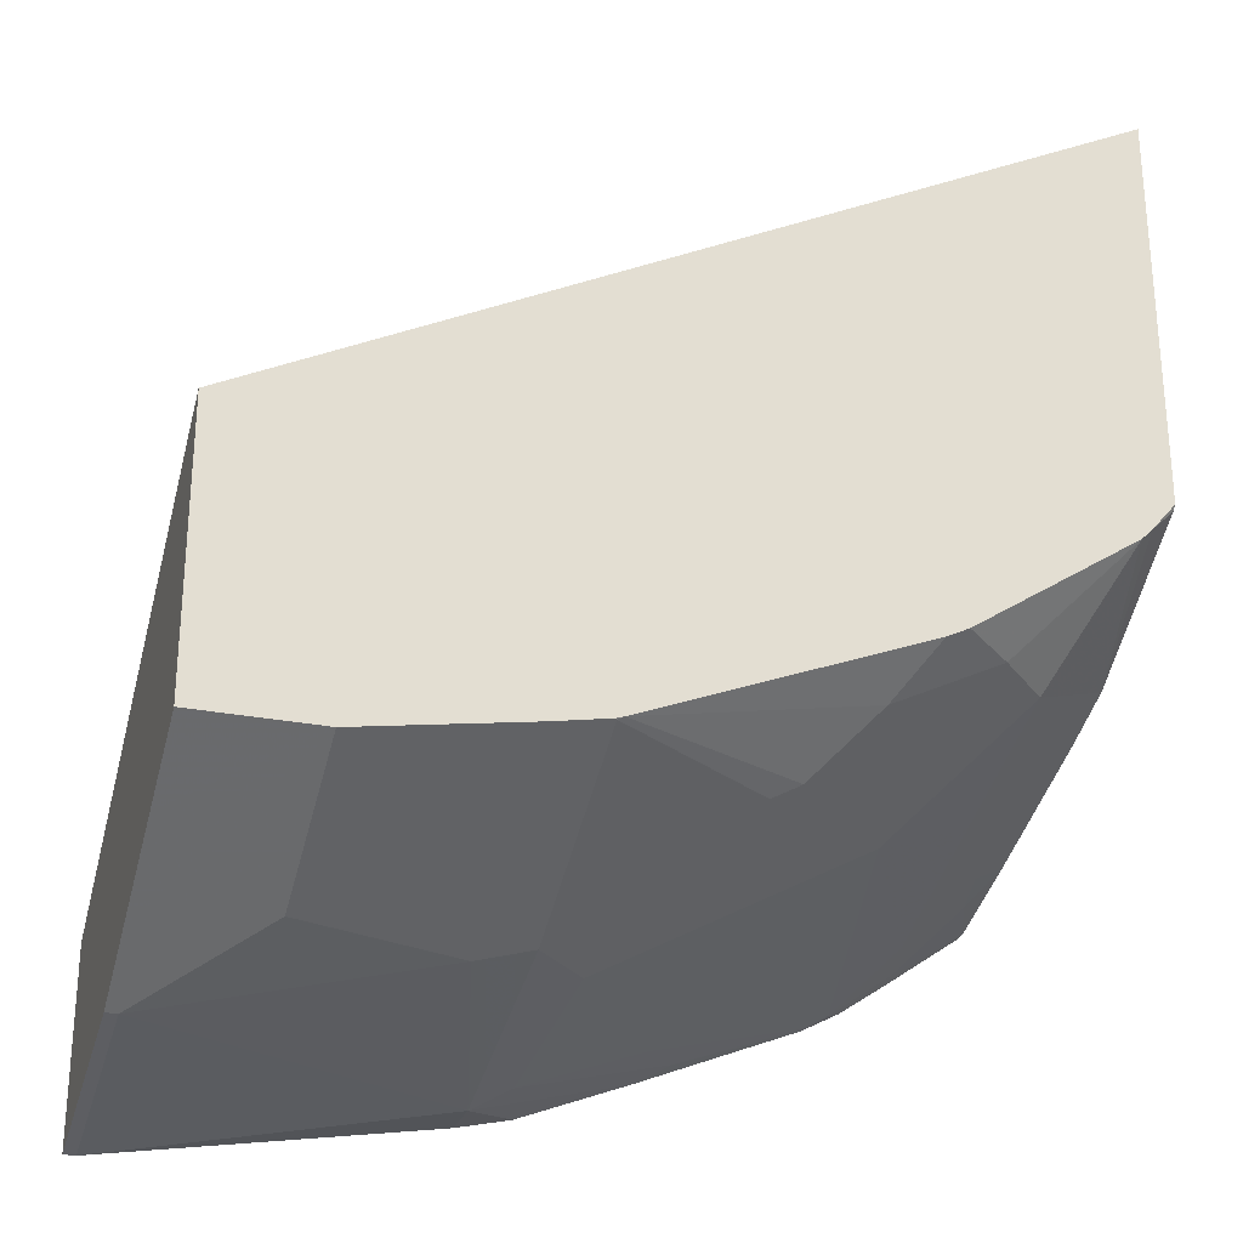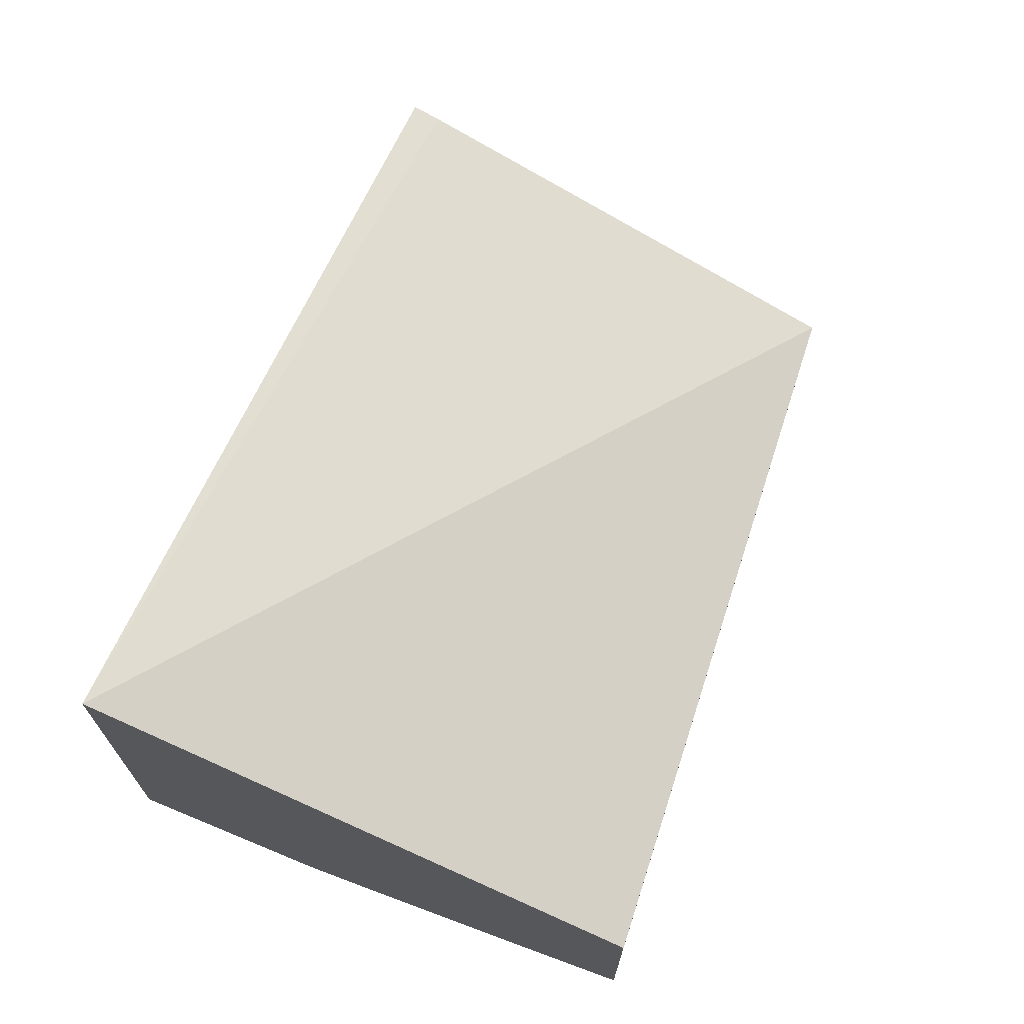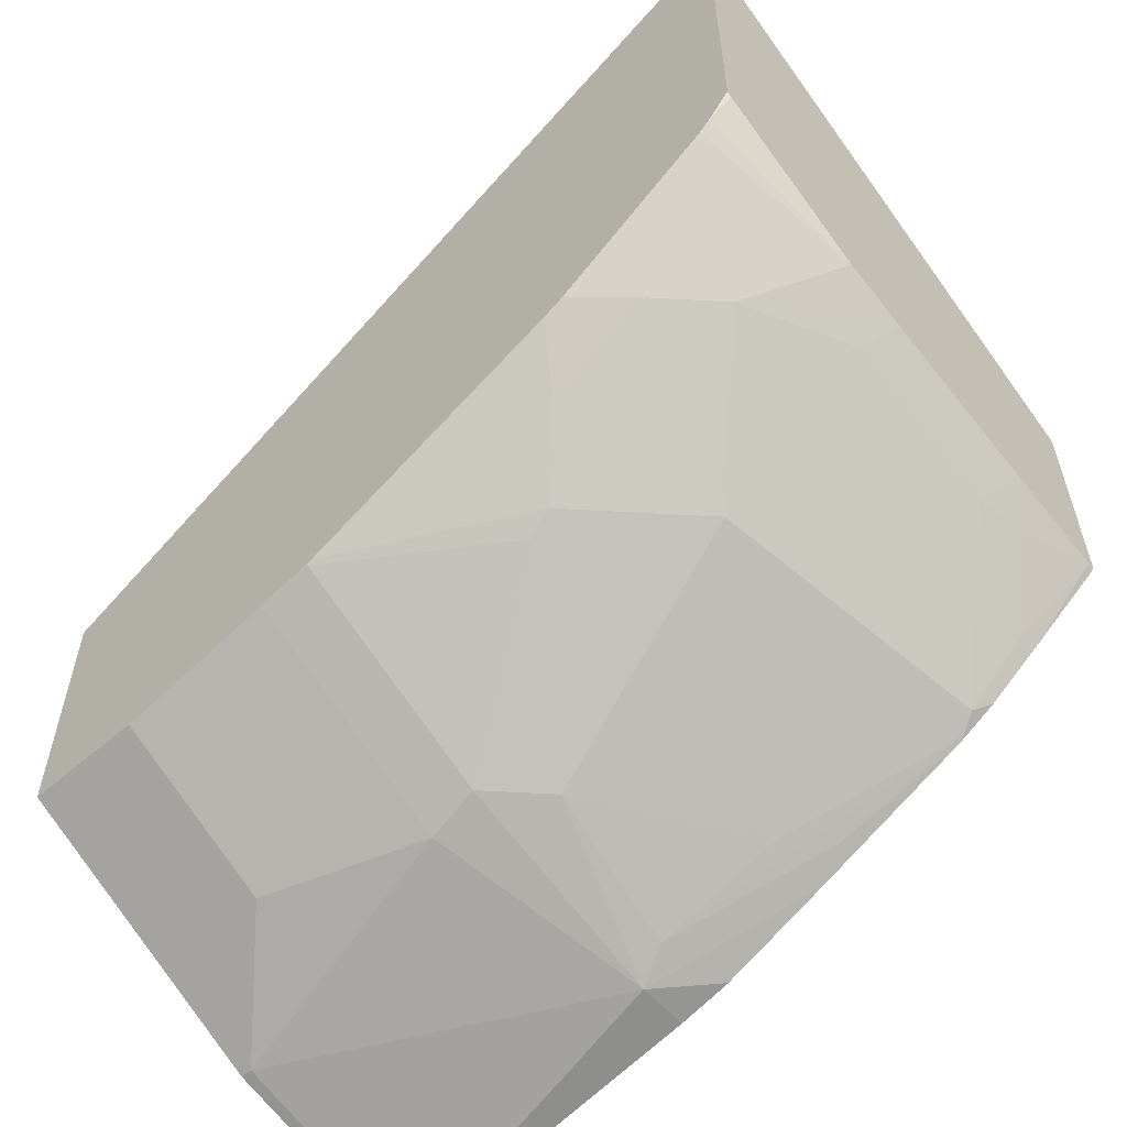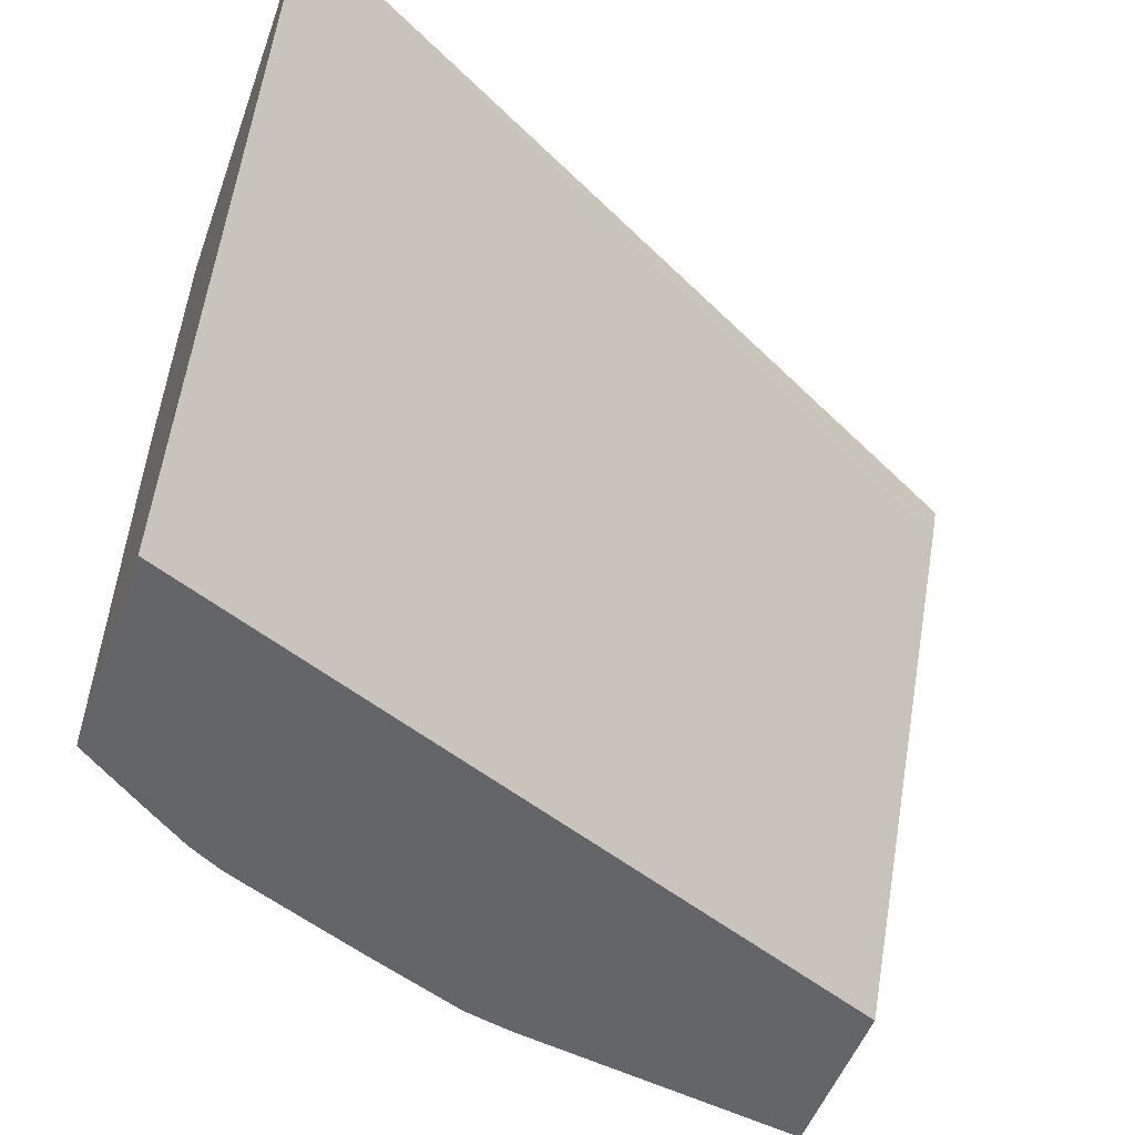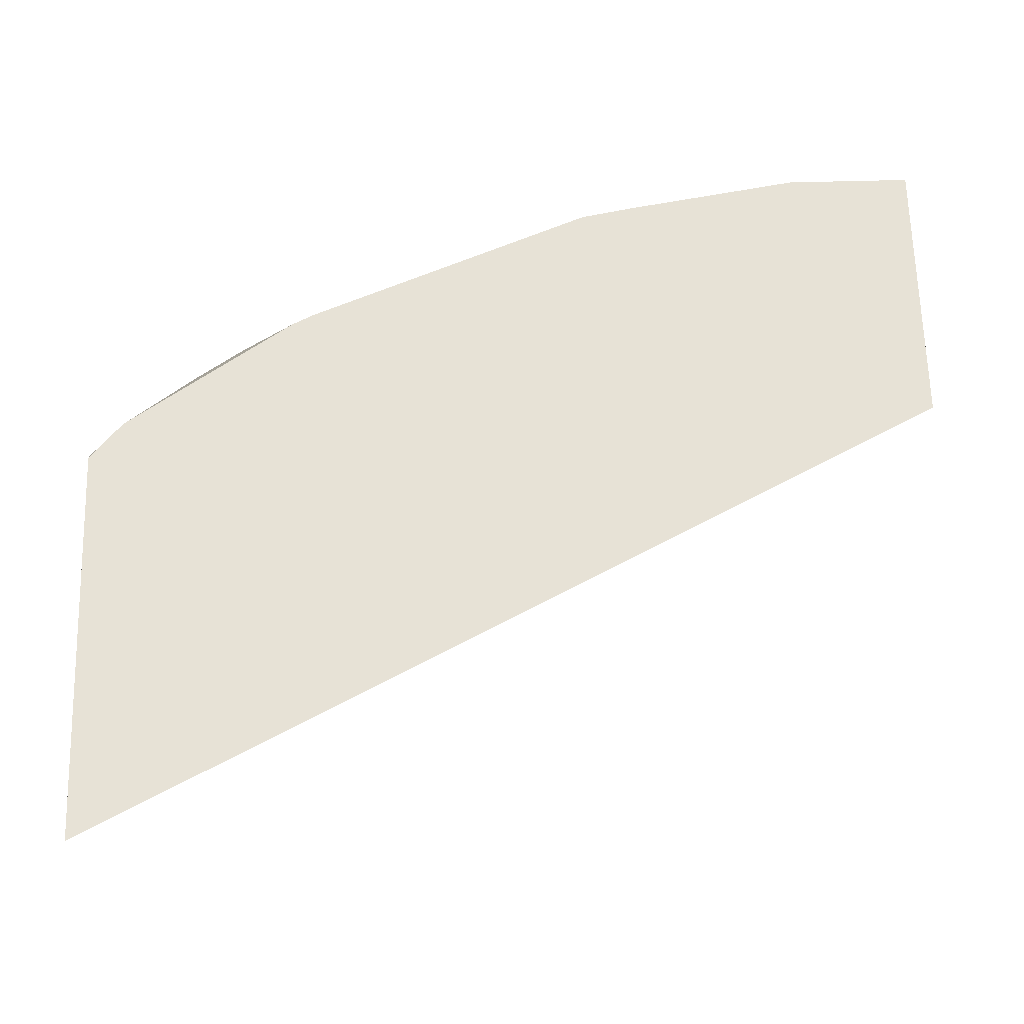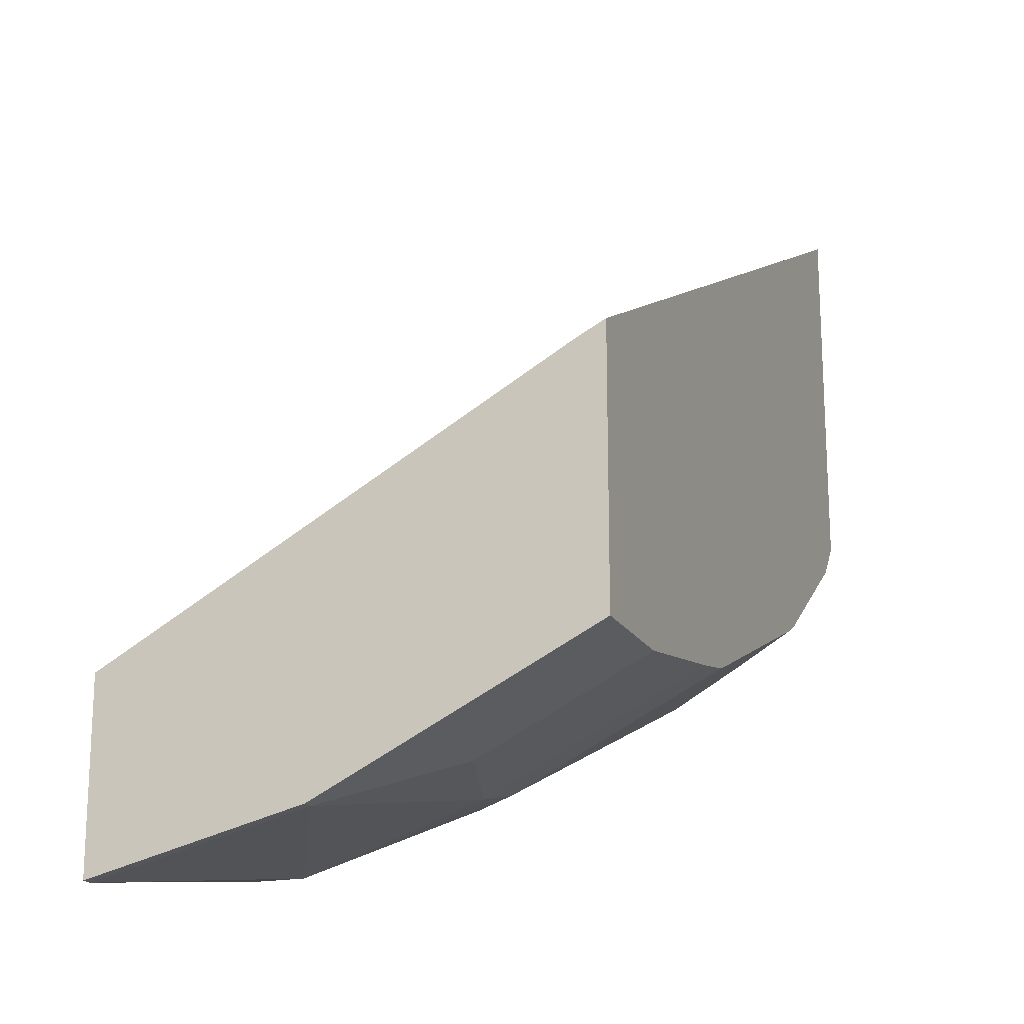
<metadata>
{"format":"obj","ext":"obj","renderer":"f3d","projection":"perspective","resolution":1024,"background":"white","views":[{"elev":-27.0,"azim":162.9,"up":"+Z"},{"elev":71.4,"azim":-72.2,"up":"+Z"},{"elev":-58.3,"azim":-138.3,"up":"+Z"},{"elev":-51.4,"azim":-19.6,"up":"+Y"},{"elev":63.5,"azim":-1.5,"up":"+Y"},{"elev":-18.6,"azim":110.9,"up":"+Z"}]}
</metadata>
<code>
v -0.01396 0.4649 -0.3098
v -0.2869 0.4649 -0.17
v -0.01396 0.4589 -0.3128
v -0.01396 0.4649 -0.3987
v -0.01396 0.4563 -0.3141
v -0.2869 0.4649 -0.2983
v -0.2869 0.3028 -0.2913
v -0.01396 0.3028 -0.3997
v -0.01396 0.4352 -0.4135
v -0.05334 0.4649 -0.3987
v -0.2869 0.4635 -0.2998
v -0.279 0.4649 -0.3076
v -0.2869 0.3028 -0.3677
v -0.01396 0.3028 -0.4619
v -0.01396 0.3996 -0.4313
v -0.05334 0.4208 -0.4208
v -0.1067 0.403 -0.4208
v -0.1067 0.4649 -0.3898
v -0.2869 0.4117 -0.3321
v -0.2756 0.4649 -0.3111
v -0.2869 0.3051 -0.3677
v -0.2859 0.3028 -0.3687
v -0.01778 0.3028 -0.4619
v -0.01396 0.3734 -0.4444
v -0.01396 0.3852 -0.4385
v -0.01778 0.3852 -0.4385
v -0.01778 0.3734 -0.4444
v -0.05334 0.4089 -0.4267
v -0.1067 0.3911 -0.4267
v -0.1245 0.3933 -0.4222
v -0.1245 0.4645 -0.3867
v -0.1236 0.4649 -0.3866
v -0.2578 0.4311 -0.3467
v -0.2869 0.3906 -0.3401
v -0.2222 0.4649 -0.3467
v -0.24 0.4489 -0.3467
v -0.2869 0.3372 -0.3579
v -0.2785 0.326 -0.3674
v -0.2607 0.3082 -0.3852
v -0.2622 0.3028 -0.3856
v -0.1245 0.32 -0.4444
v -0.1245 0.3028 -0.4444
v -0.1422 0.3756 -0.4222
v -0.1956 0.4111 -0.3867
v -0.1778 0.4289 -0.3867
v -0.1867 0.4311 -0.3822
v -0.1264 0.4649 -0.3857
v -0.1241 0.4649 -0.3865
v -0.2756 0.3956 -0.3467
v -0.2222 0.3956 -0.3822
v -0.2578 0.3778 -0.3644
v -0.2152 0.4649 -0.3502
v -0.2044 0.4489 -0.3644
v -0.2756 0.3422 -0.3644
v -0.2578 0.3245 -0.3822
v -0.24 0.3067 -0.4
v -0.2452 0.3028 -0.3974
v -0.1422 0.3028 -0.4404
v -0.1778 0.3028 -0.4266
v -0.1789 0.3028 -0.4261
v -0.1363 0.326 -0.4385
v -0.1778 0.3222 -0.4222
v -0.2311 0.3045 -0.4045
v -0.1956 0.3578 -0.4045
v -0.2133 0.3933 -0.3867
v -0.2325 0.3028 -0.4043
v -0.2311 0.3028 -0.4048
v -0.1896 0.3082 -0.4208
f 33 46 50
f 31 48 32
f 33 49 34
f 33 36 53
f 33 53 46
f 21 38 39
f 33 51 54
f 33 54 49
f 34 49 54
f 34 54 37
f 31 47 48
f 35 52 36
f 36 52 53
f 33 50 51
f 31 46 47
f 27 41 29
f 30 45 31
f 30 44 45
f 30 43 44
f 30 41 43
f 29 41 30
f 27 29 28
f 24 26 25
f 24 27 26
f 23 42 41
f 23 41 27
f 21 40 22
f 37 54 38
f 21 39 40
f 31 45 46
f 38 54 55
f 50 65 63
f 39 55 56
f 66 68 67
f 21 37 38
f 63 65 64
f 63 68 66
f 61 63 62
f 61 68 63
f 60 68 61
f 60 67 68
f 56 66 57
f 56 63 66
f 51 55 54
f 50 55 51
f 50 56 55
f 50 63 56
f 47 53 52
f 46 53 47
f 44 46 45
f 39 56 57
f 39 57 40
f 41 42 58
f 41 58 59
f 41 59 60
f 41 60 61
f 38 55 39
f 41 61 43
f 43 62 63
f 43 63 64
f 43 64 65
f 43 65 44
f 44 65 50
f 44 50 46
f 43 61 62
f 20 36 33
f 14 23 27
f 19 33 34
f 2 7 8
f 2 13 7
f 2 21 13
f 2 37 21
f 2 34 37
f 2 19 34
f 2 11 19
f 2 6 11
f 2 5 3
f 1 6 2
f 1 12 6
f 1 20 12
f 1 35 20
f 1 52 35
f 1 47 52
f 1 48 47
f 1 32 48
f 1 18 32
f 1 10 18
f 1 4 10
f 1 9 4
f 1 15 9
f 1 25 15
f 1 24 25
f 20 35 36
f 1 8 14
f 1 5 8
f 1 3 5
f 1 2 3
f 2 8 5
f 4 9 10
f 1 14 24
f 7 13 22
f 6 12 11
f 19 20 33
f 18 30 31
f 17 30 18
f 17 29 30
f 16 29 17
f 16 28 29
f 16 27 28
f 16 26 27
f 15 26 16
f 15 25 26
f 14 27 24
f 13 21 22
f 12 20 19
f 11 12 19
f 18 31 32
f 10 16 17
f 10 17 18
f 7 22 40
f 7 57 66
f 7 66 67
f 7 67 60
f 7 60 59
f 7 40 57
f 7 58 42
f 7 42 23
f 7 23 14
f 7 14 8
f 9 15 10
f 7 59 58
f 10 15 16

</code>
